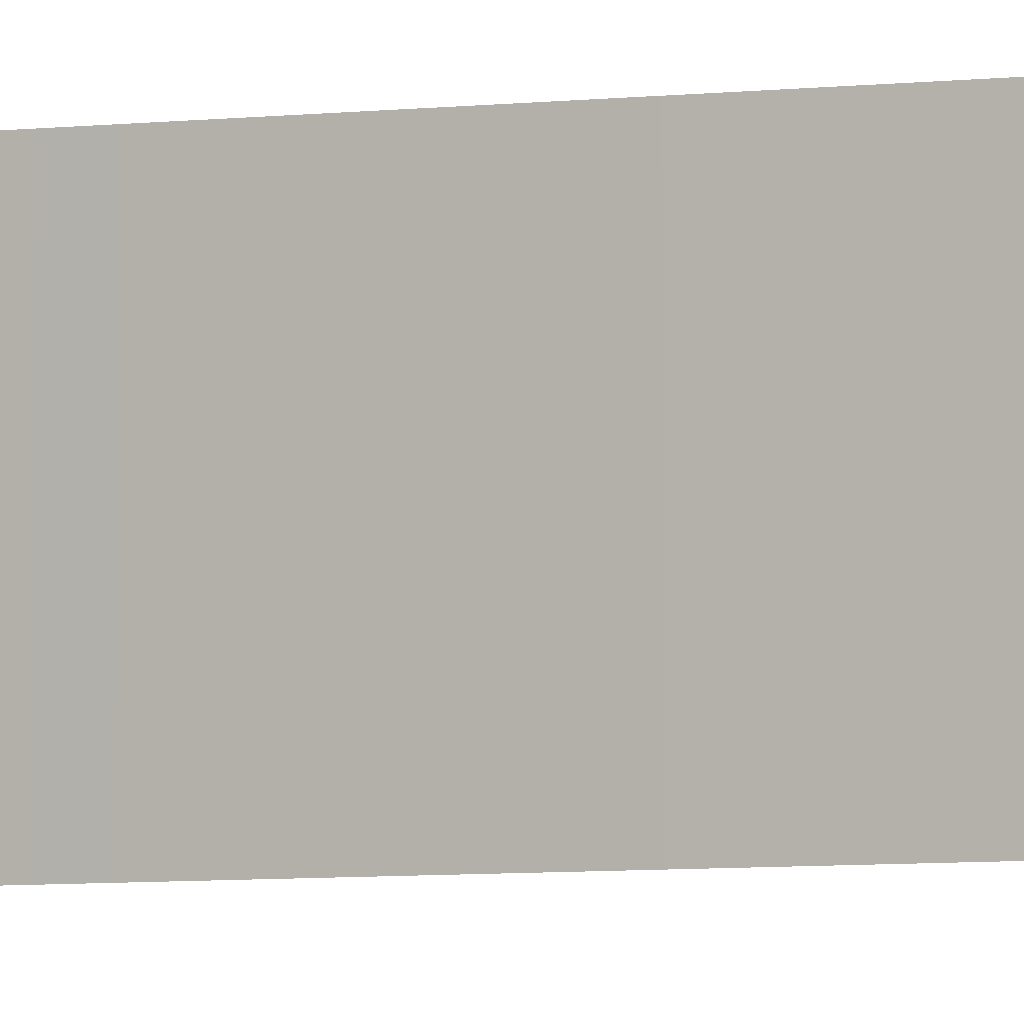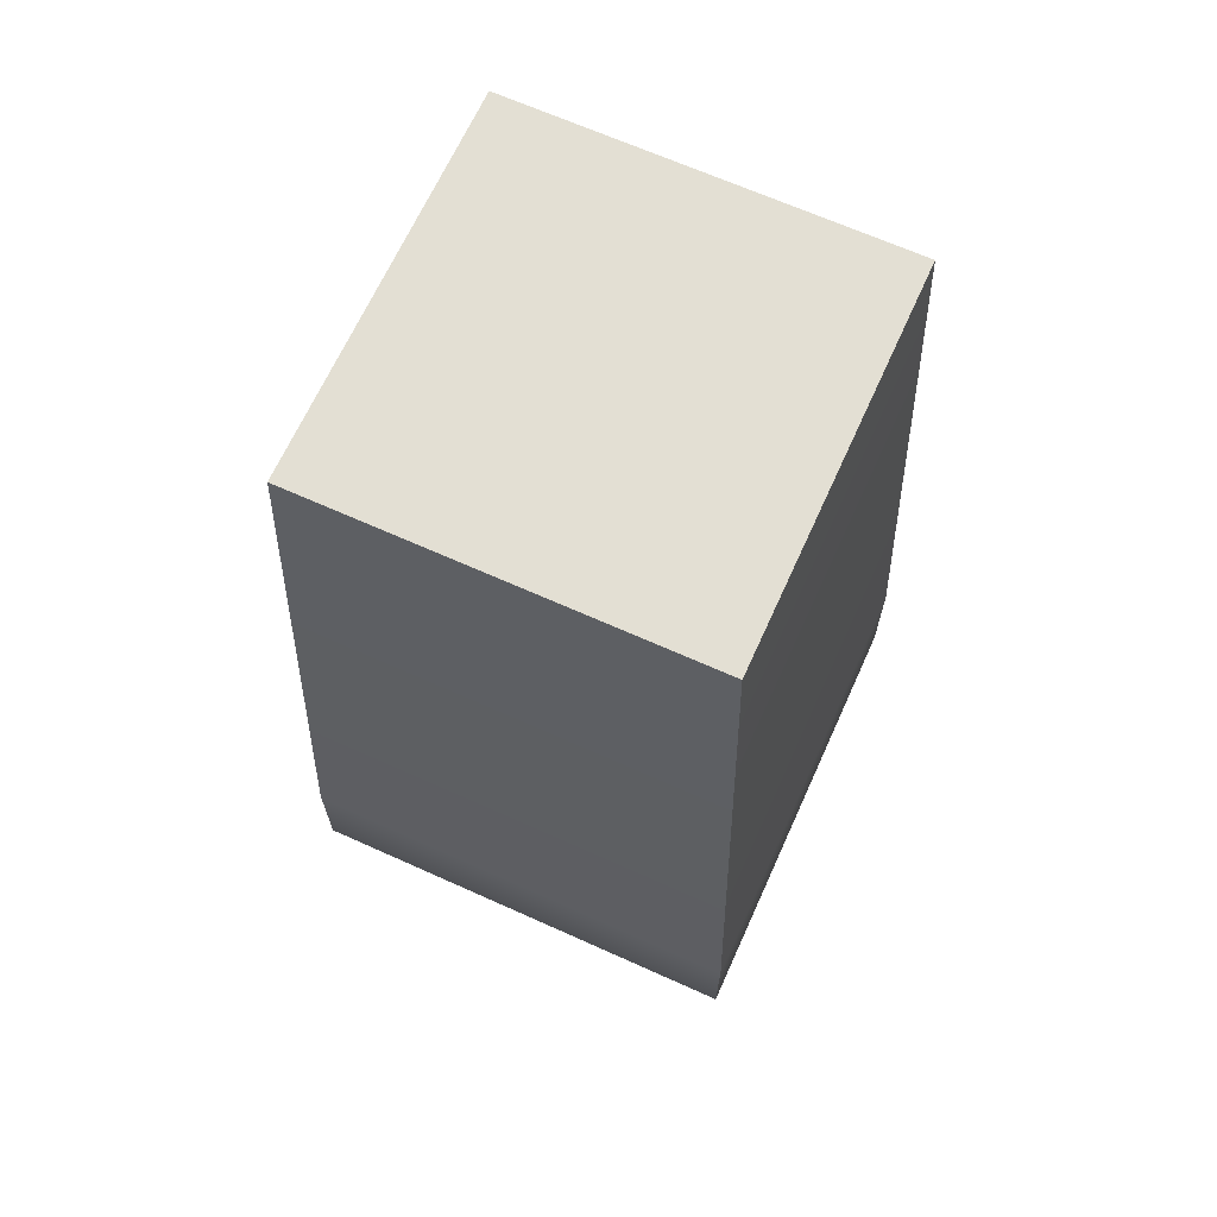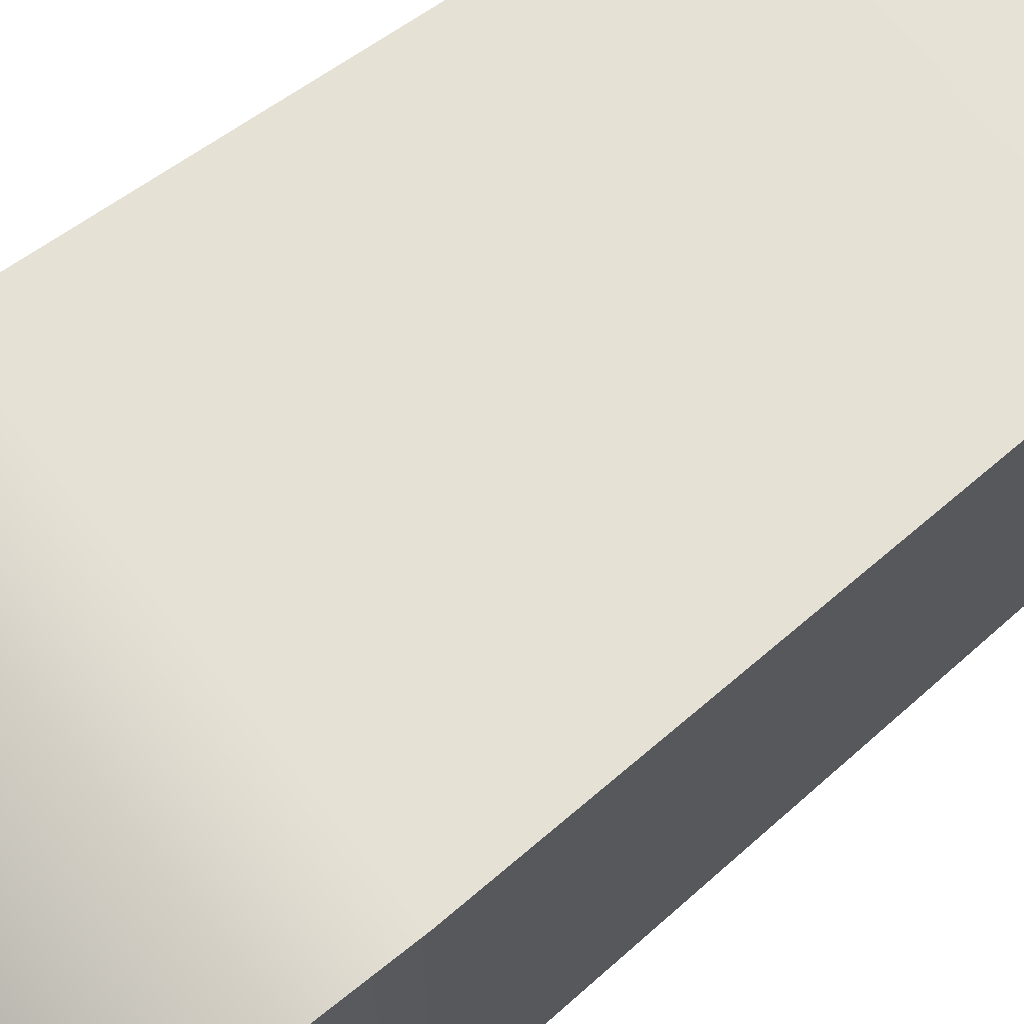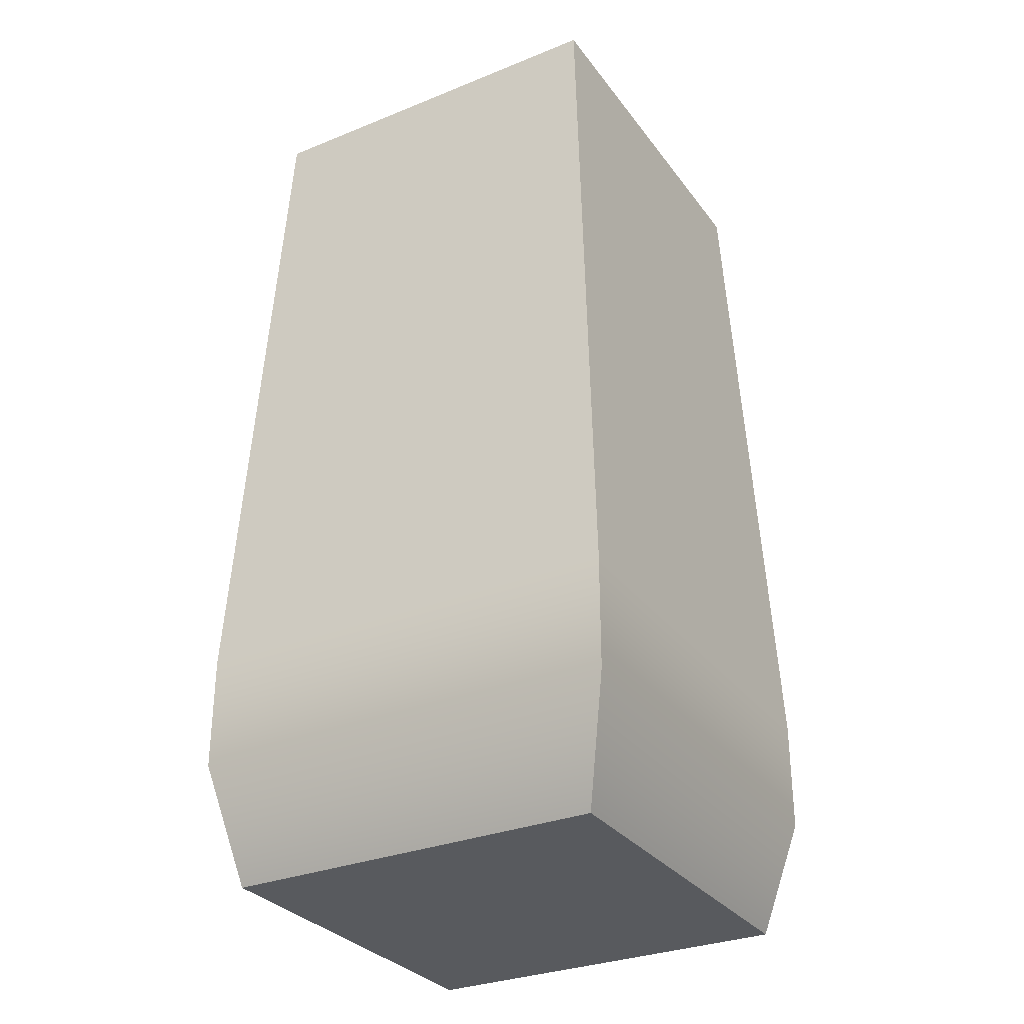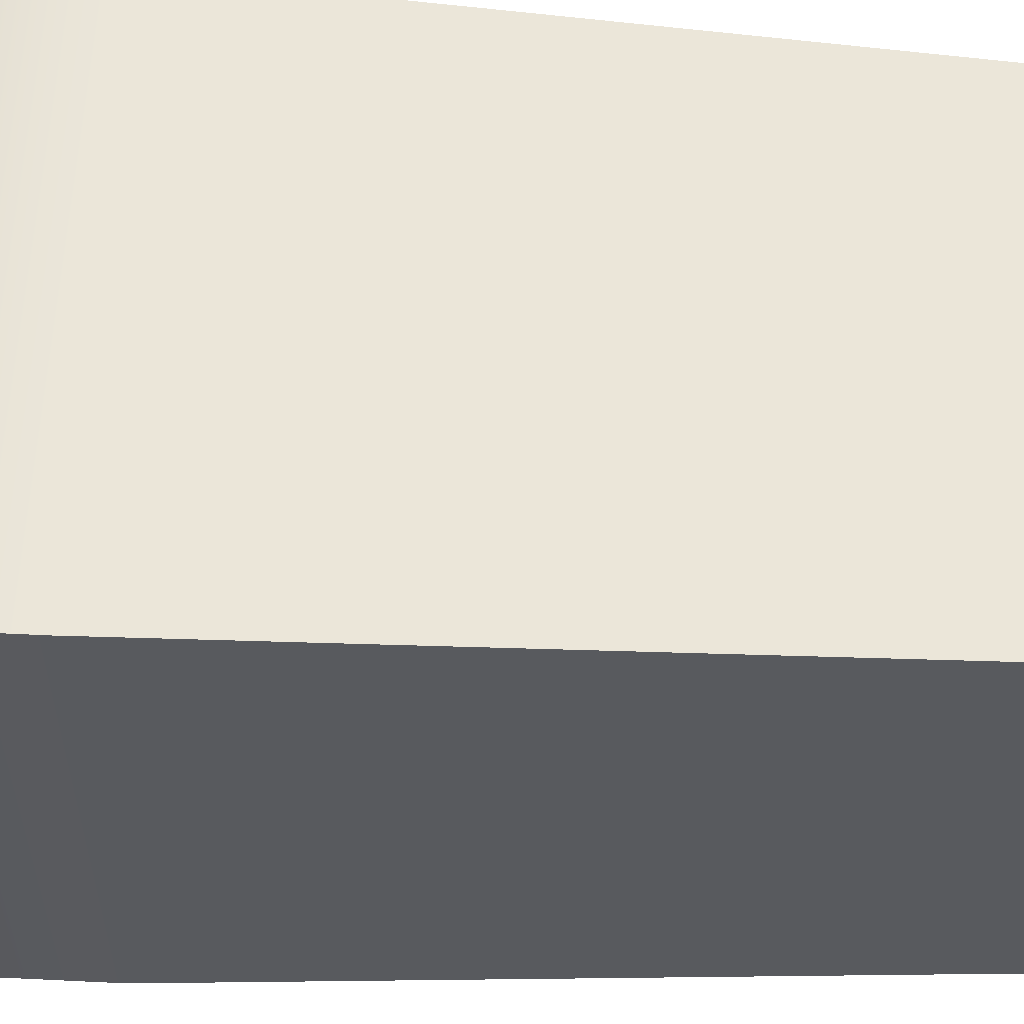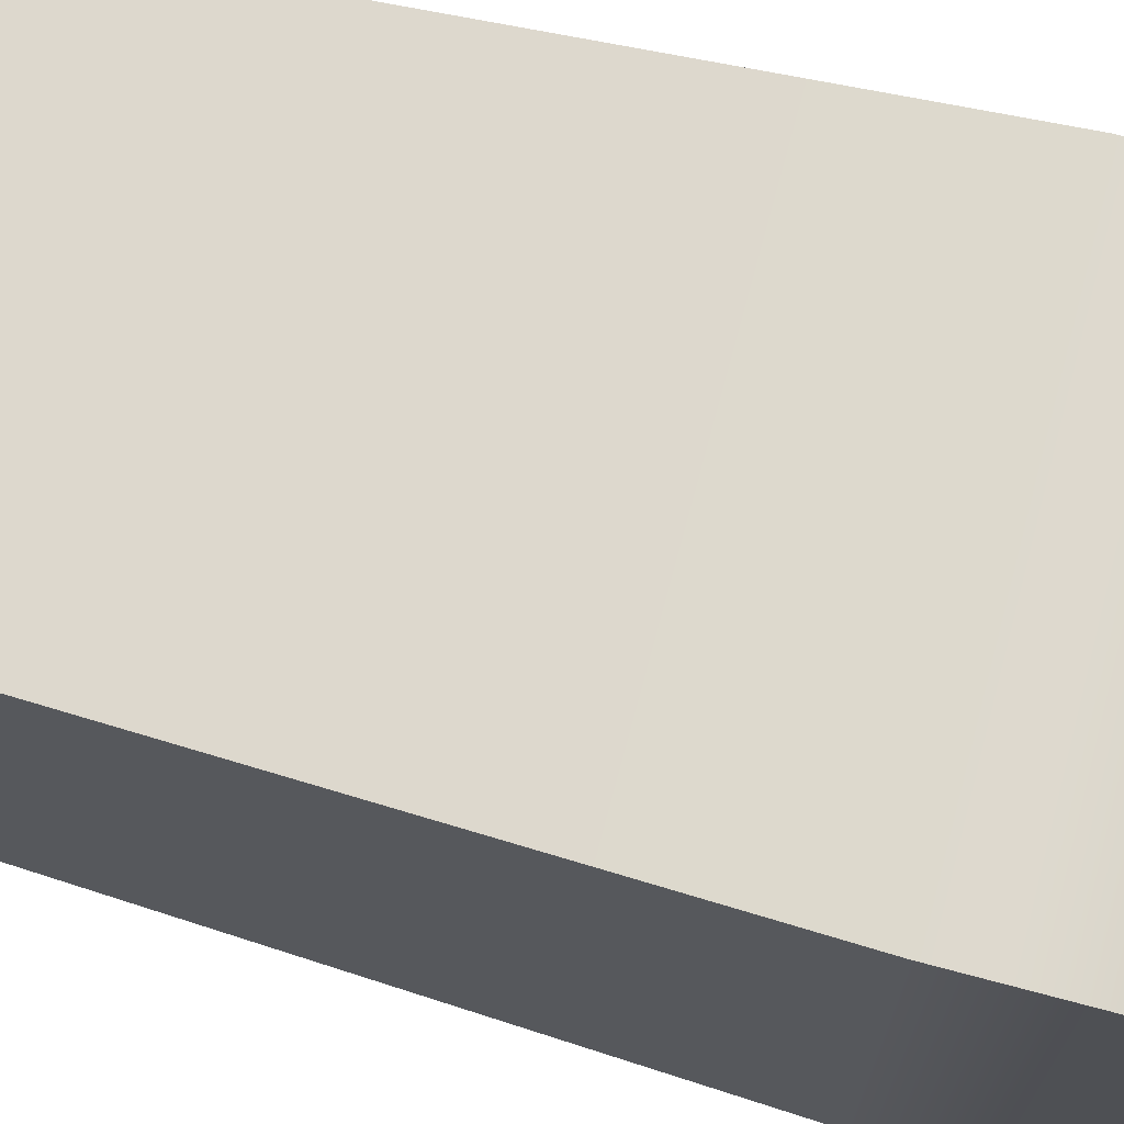
<metadata>
{"format":"obj","ext":"obj","renderer":"f3d","projection":"perspective","resolution":1024,"background":"white","views":[{"elev":-3.2,"azim":123.8,"up":"+Z"},{"elev":67.0,"azim":-65.7,"up":"+Y"},{"elev":68.7,"azim":51.4,"up":"+Z"},{"elev":-30.8,"azim":-149.9,"up":"+Y"},{"elev":58.7,"azim":92.9,"up":"+Z"},{"elev":71.4,"azim":-75.1,"up":"+Z"}]}
</metadata>
<code>
o Trashcan_TrashcanMesh
v -0.2056 1 0.2056
v 0.2088 0.925 0.2088
v 0.2056 1 0.2056
v -0.2088 0.925 0.2088
v 0.2056 1 0.2056
v 0.2088 0.925 -0.2088
v 0.2056 1 -0.2056
v 0.2088 0.925 0.2088
v -0.2088 0.925 -0.2088
v 0.2056 1 -0.2056
v 0.2088 0.925 -0.2088
v -0.2056 1 -0.2056
v -0.2056 1 -0.2056
v -0.2088 0.925 0.2088
v -0.2056 1 0.2056
v -0.2088 0.925 -0.2088
v -0.2056 -0 0.2056
v 0.2056 0 -0.2056
v 0.2056 -0 0.2056
v -0.2056 0 -0.2056
v -0.2056 1 -0.2056
v 0.2056 1 0.2056
v 0.2056 1 -0.2056
v -0.2056 1 0.2056
v -0.2088 0.925 -0.2088
v 0.2088 0.925 -0.2088
v -0.238 0.2539 -0.238
v 0.238 0.2539 -0.238
v -0.238 0.1319 -0.238
v 0.238 0.1319 -0.238
v -0.2056 0 -0.2056
v 0.2056 0 -0.2056
v -0.2056 0 -0.2056
v -0.2056 -0 0.2056
v -0.238 0.1319 -0.238
v -0.238 0.1319 0.238
v -0.238 0.2539 -0.238
v -0.238 0.2539 0.238
v -0.2088 0.925 -0.2088
v -0.2088 0.925 0.2088
v 0.2056 -0 0.2056
v 0.2056 0 -0.2056
v 0.238 0.1319 0.238
v 0.238 0.1319 -0.238
v 0.238 0.2539 0.238
v 0.238 0.2539 -0.238
v 0.2088 0.925 0.2088
v 0.2088 0.925 -0.2088
v -0.2056 -0 0.2056
v 0.2056 -0 0.2056
v -0.238 0.1319 0.238
v 0.238 0.1319 0.238
v -0.238 0.2539 0.238
v 0.238 0.2539 0.238
v -0.2088 0.925 0.2088
v 0.2088 0.925 0.2088
f 1 2 3
f 4 2 1
f 5 6 7
f 8 6 5
f 9 10 11
f 12 10 9
f 13 14 15
f 16 14 13
f 17 18 19
f 20 18 17
f 21 22 23
f 24 22 21
f 25 26 27
f 27 26 28
f 27 28 29
f 29 28 30
f 29 30 31
f 31 30 32
f 33 34 35
f 35 34 36
f 35 36 37
f 37 36 38
f 37 38 39
f 39 38 40
f 41 42 43
f 43 42 44
f 43 44 45
f 45 44 46
f 45 46 47
f 47 46 48
f 49 50 51
f 51 50 52
f 51 52 53
f 53 52 54
f 53 54 55
f 55 54 56

</code>
